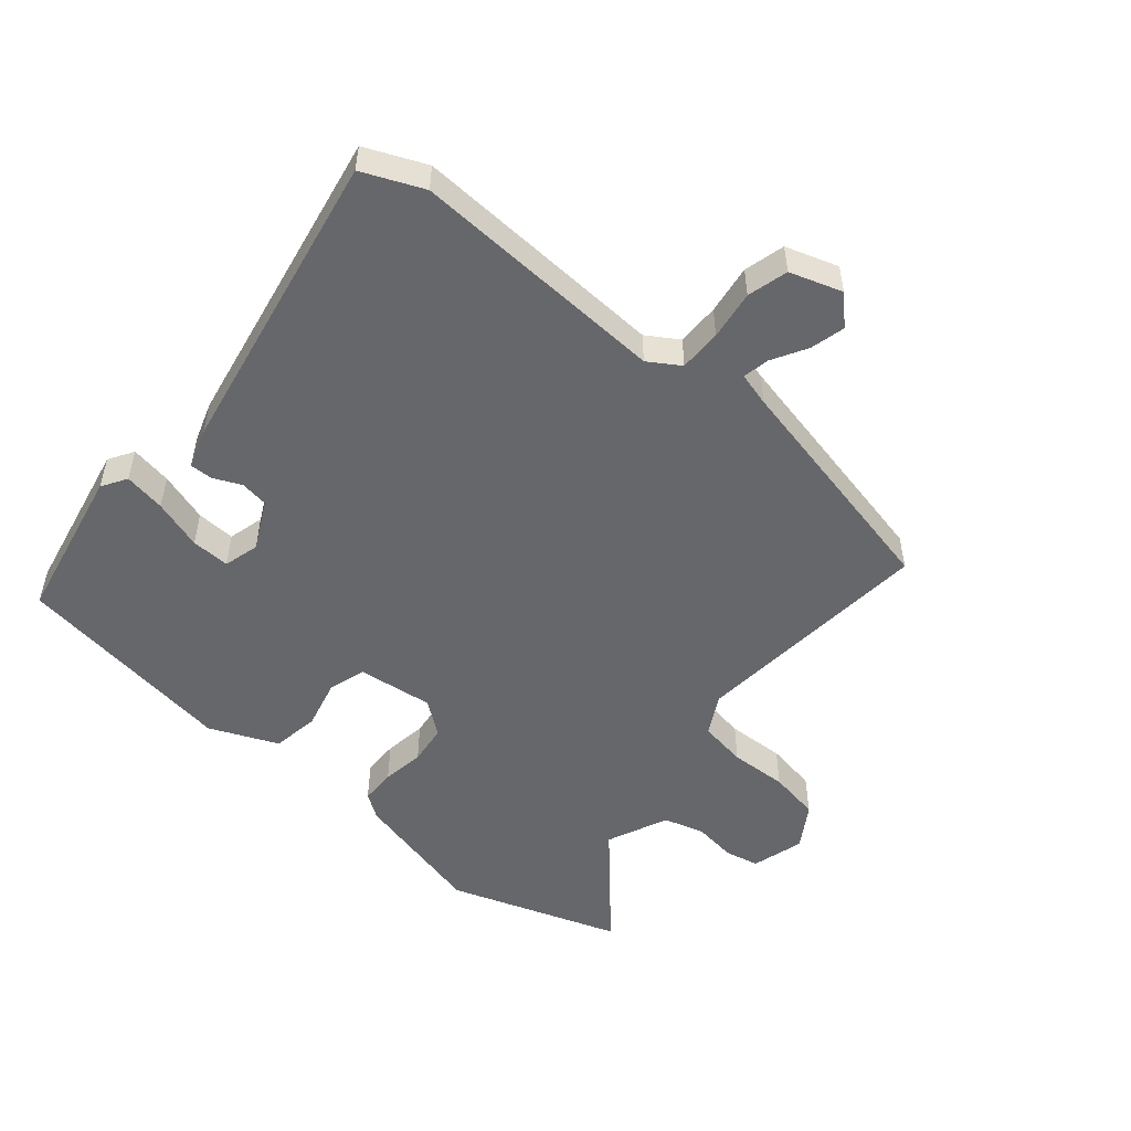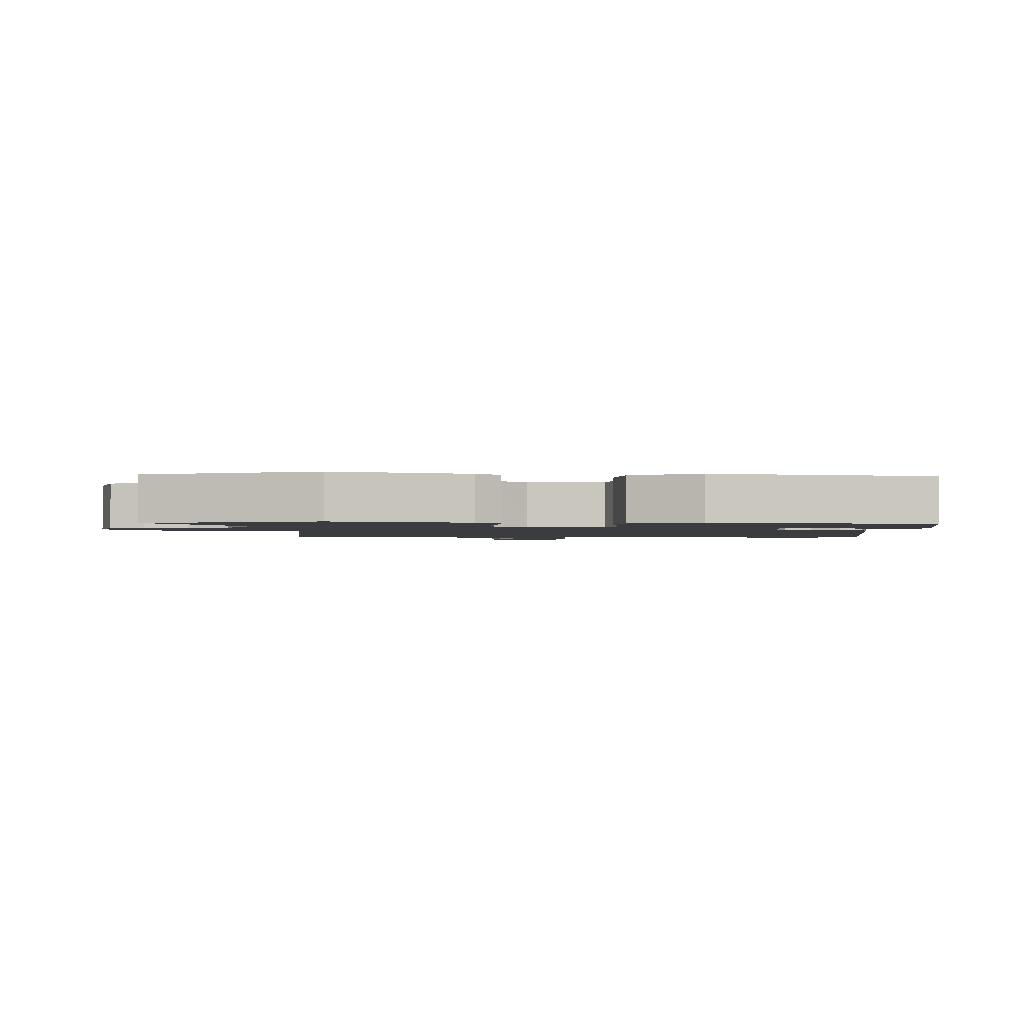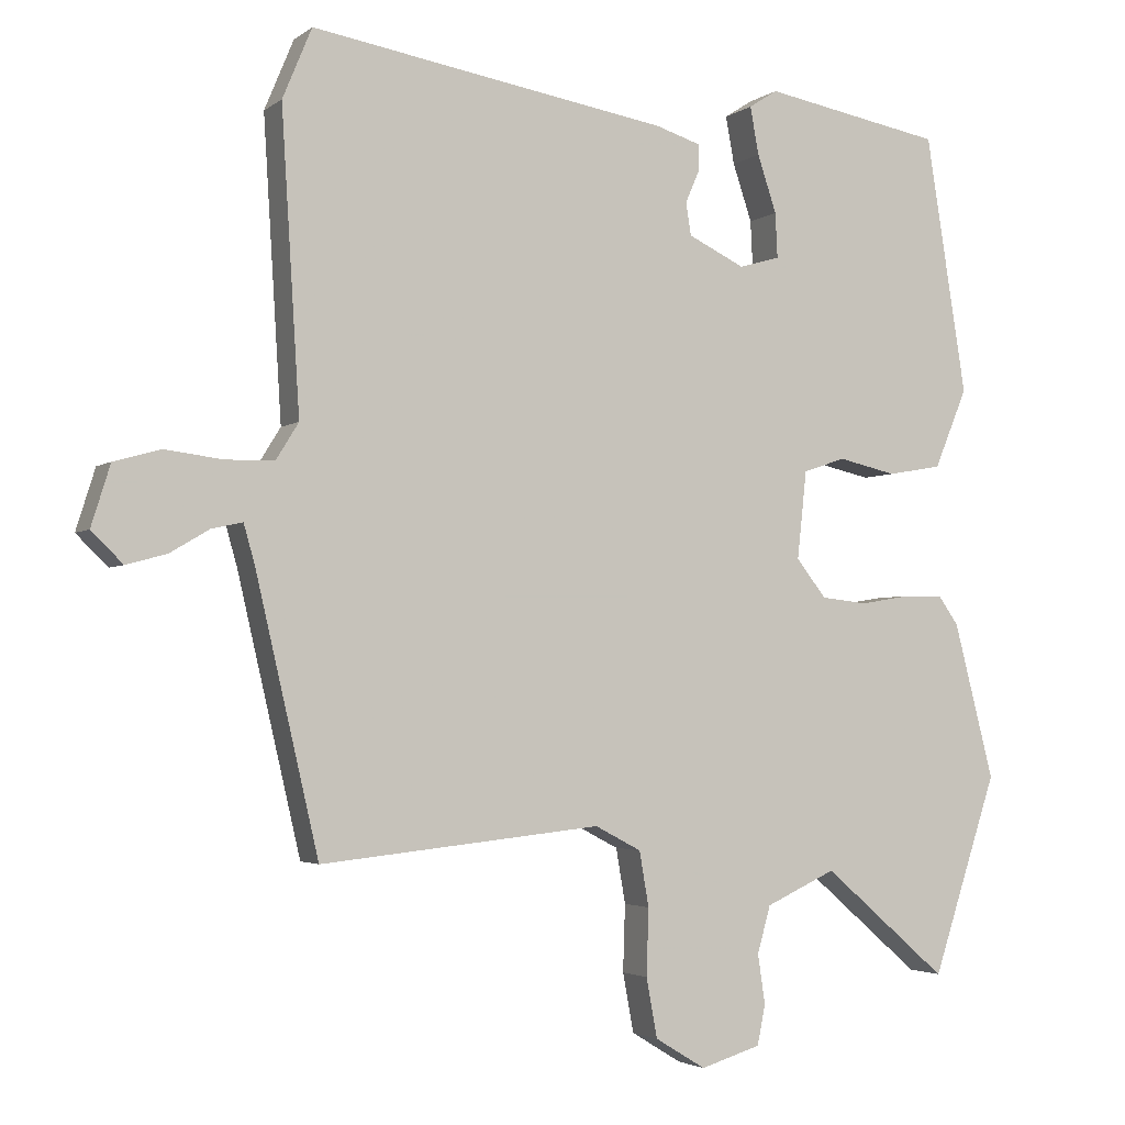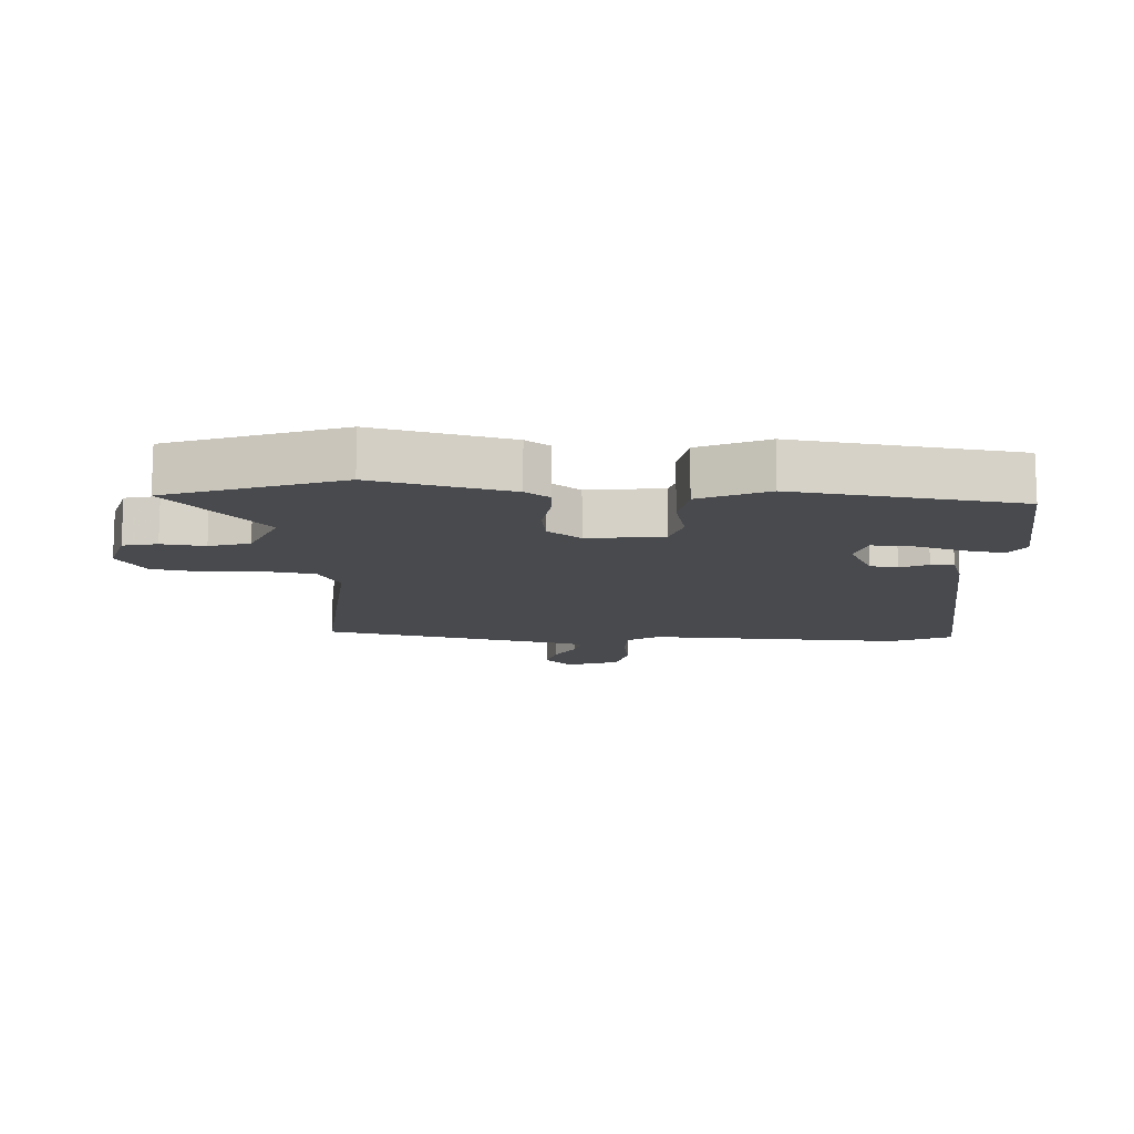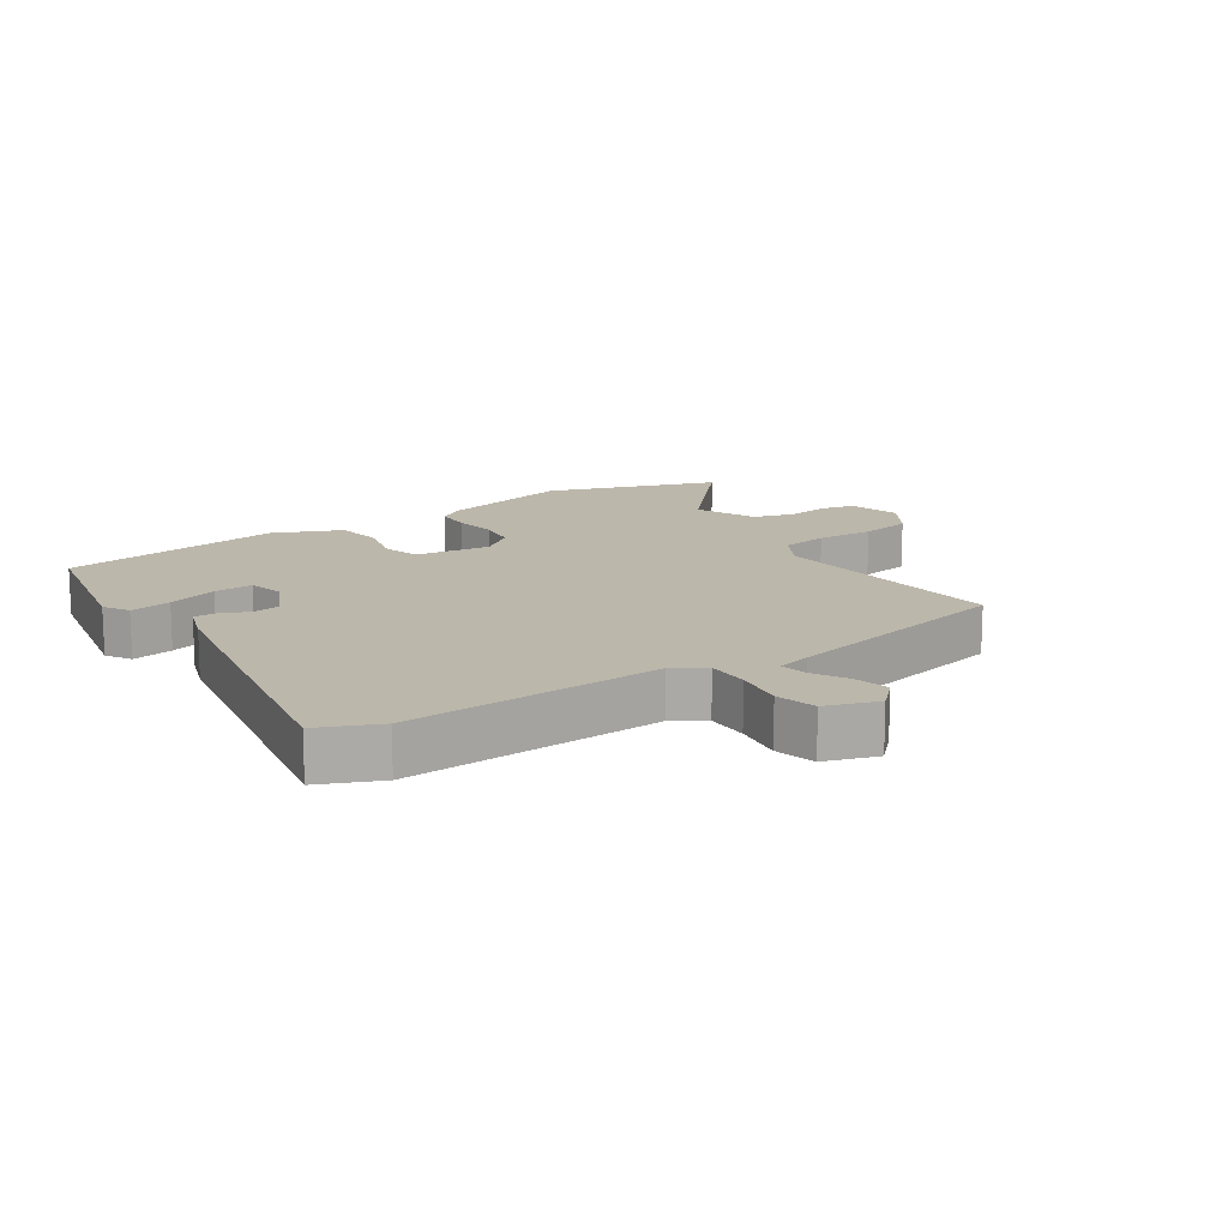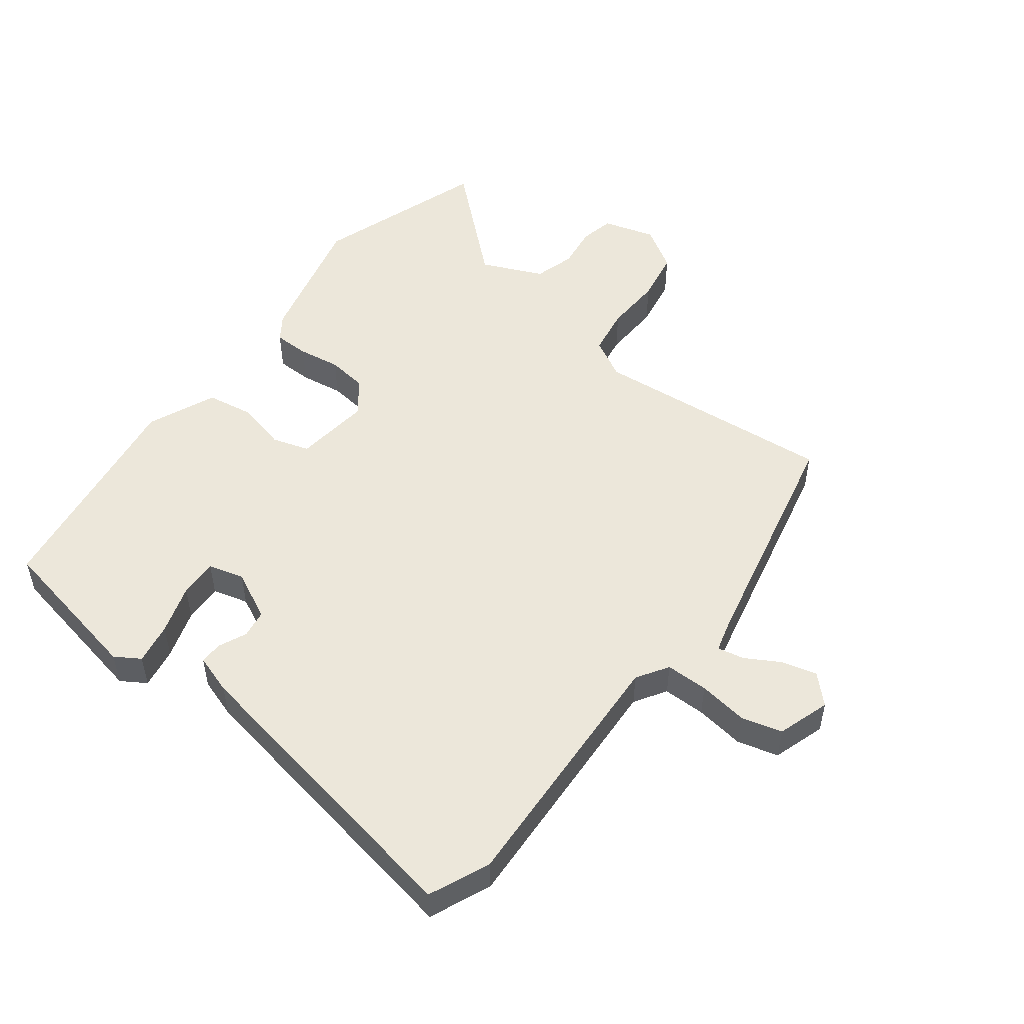
<metadata>
{"format":"obj","ext":"obj","renderer":"f3d","projection":"perspective","resolution":1024,"background":"white","views":[{"elev":-52.0,"azim":50.6,"up":"+Y"},{"elev":-1.9,"azim":-92.2,"up":"+Y"},{"elev":-2.9,"azim":155.1,"up":"+Z"},{"elev":-12.8,"azim":-91.8,"up":"+Y"},{"elev":14.5,"azim":57.2,"up":"+Y"},{"elev":51.5,"azim":38.0,"up":"+Y"}]}
</metadata>
<code>
v -0.443 0.07 -0.674
v -0.532 0.07 -0.403
v -0.477 0.07 -0.19
v -0.45 0.07 -0.152
v -0.394 0.07 -0.152
v -0.327 0.07 -0.163
v -0.264 0.07 -0.156
v -0.223 0.07 -0.104
v -0.236 0.07 0.016
v -0.294 0.07 0.035
v -0.373 0.07 0.017
v -0.447 0.07 0.03
v -0.492 0.07 0.138
v -0.436 0.07 0.49
v -0.191 0.07 0.535
v -0.152 0.07 0.51
v -0.164 0.07 0.445
v -0.19 0.07 0.367
v -0.193 0.07 0.306
v -0.137 0.07 0.29
v -0.06 0.07 0.327
v -0.053 0.07 0.371
v -0.072 0.07 0.415
v -0.073 0.07 0.451
v -0.01 0.07 0.471
v 0.478 0.07 0.553
v 0.518 0.07 0.457
v 0.493 0.07 0.052
v 0.524 0.07 0.002
v 0.591 0.07 0.001
v 0.669 0.07 0.011
v 0.733 0.07 -0.007
v 0.759 0.07 -0.09
v 0.716 0.07 -0.132
v 0.661 0.07 -0.117
v 0.607 0.07 -0.085
v 0.565 0.07 -0.076
v 0.55 0.07 -0.129
v 0.464 0.07 -0.5
v 0.081 0.07 -0.46
v 0.018 0.07 -0.493
v 0.005 0.07 -0.568
v 0.008 0.07 -0.659
v -0.007 0.07 -0.74
v -0.076 0.07 -0.782
v -0.158 0.07 -0.757
v -0.169 0.07 -0.703
v -0.159 0.07 -0.635
v -0.177 0.07 -0.571
v -0.273 0.07 -0.527
v -0.443 0 -0.674
v -0.532 0 -0.403
v -0.477 0 -0.19
v -0.45 0 -0.152
v -0.394 0 -0.152
v -0.327 0 -0.163
v -0.264 0 -0.156
v -0.223 0 -0.104
v -0.236 0 0.016
v -0.294 0 0.035
v -0.373 0 0.017
v -0.447 0 0.03
v -0.492 0 0.138
v -0.436 0 0.49
v -0.191 0 0.535
v -0.152 0 0.51
v -0.164 0 0.445
v -0.19 0 0.367
v -0.193 0 0.306
v -0.137 0 0.29
v -0.06 0 0.327
v -0.053 0 0.371
v -0.072 0 0.415
v -0.073 0 0.451
v -0.01 0 0.471
v 0.478 0 0.553
v 0.518 0 0.457
v 0.493 0 0.052
v 0.524 0 0.002
v 0.591 0 0.001
v 0.669 0 0.011
v 0.733 0 -0.007
v 0.759 0 -0.09
v 0.716 0 -0.132
v 0.661 0 -0.117
v 0.607 0 -0.085
v 0.565 0 -0.076
v 0.55 0 -0.129
v 0.464 0 -0.5
v 0.081 0 -0.46
v 0.018 0 -0.493
v 0.005 0 -0.568
v 0.008 0 -0.659
v -0.007 0 -0.74
v -0.076 0 -0.782
v -0.158 0 -0.757
v -0.169 0 -0.703
v -0.159 0 -0.635
v -0.177 0 -0.571
v -0.273 0 -0.527
f 46 47 48
f 45 46 48
f 44 45 48
f 43 44 48
f 42 43 48
f 41 42 48 49
f 40 41 49 50
f 38 39 40
f 37 38 40 50
f 34 35 36
f 33 34 36
f 32 33 36
f 31 32 36
f 30 31 36
f 29 30 36 37
f 28 29 37 50
f 26 27 28
f 25 26 28
f 24 25 28
f 23 24 28
f 22 23 28
f 21 22 28
f 20 21 28 50
f 16 17 18
f 15 16 18
f 14 15 18
f 13 14 18
f 12 13 18
f 11 12 18
f 10 11 18 19
f 9 10 19 20
f 4 5 6
f 3 4 6
f 2 3 6
f 1 2 6
f 50 1 6
f 50 6 7
f 8 9 20
f 8 20 50
f 7 8 50
f 98 97 96
f 98 96 95
f 98 95 94
f 98 94 93
f 98 93 92
f 99 98 92 91
f 100 99 91 90
f 90 89 88
f 100 90 88 87
f 86 85 84
f 86 84 83
f 86 83 82
f 86 82 81
f 86 81 80
f 87 86 80 79
f 100 87 79 78
f 78 77 76
f 78 76 75
f 78 75 74
f 78 74 73
f 78 73 72
f 78 72 71
f 100 78 71 70
f 68 67 66
f 68 66 65
f 68 65 64
f 68 64 63
f 68 63 62
f 68 62 61
f 69 68 61 60
f 70 69 60 59
f 56 55 54
f 56 54 53
f 56 53 52
f 56 52 51
f 56 51 100
f 57 56 100
f 70 59 58
f 100 70 58
f 100 58 57
f 1 51 52 2
f 2 52 53 3
f 3 53 54 4
f 4 54 55 5
f 5 55 56 6
f 6 56 57 7
f 7 57 58 8
f 8 58 59 9
f 9 59 60 10
f 10 60 61 11
f 11 61 62 12
f 12 62 63 13
f 13 63 64 14
f 14 64 65 15
f 15 65 66 16
f 16 66 67 17
f 17 67 68 18
f 18 68 69 19
f 19 69 70 20
f 20 70 71 21
f 21 71 72 22
f 22 72 73 23
f 23 73 74 24
f 24 74 75 25
f 25 75 76 26
f 26 76 77 27
f 27 77 78 28
f 28 78 79 29
f 29 79 80 30
f 30 80 81 31
f 31 81 82 32
f 32 82 83 33
f 33 83 84 34
f 34 84 85 35
f 35 85 86 36
f 36 86 87 37
f 37 87 88 38
f 38 88 89 39
f 39 89 90 40
f 40 90 91 41
f 41 91 92 42
f 42 92 93 43
f 43 93 94 44
f 44 94 95 45
f 45 95 96 46
f 46 96 97 47
f 47 97 98 48
f 48 98 99 49
f 49 99 100 50
f 50 100 51 1

</code>
